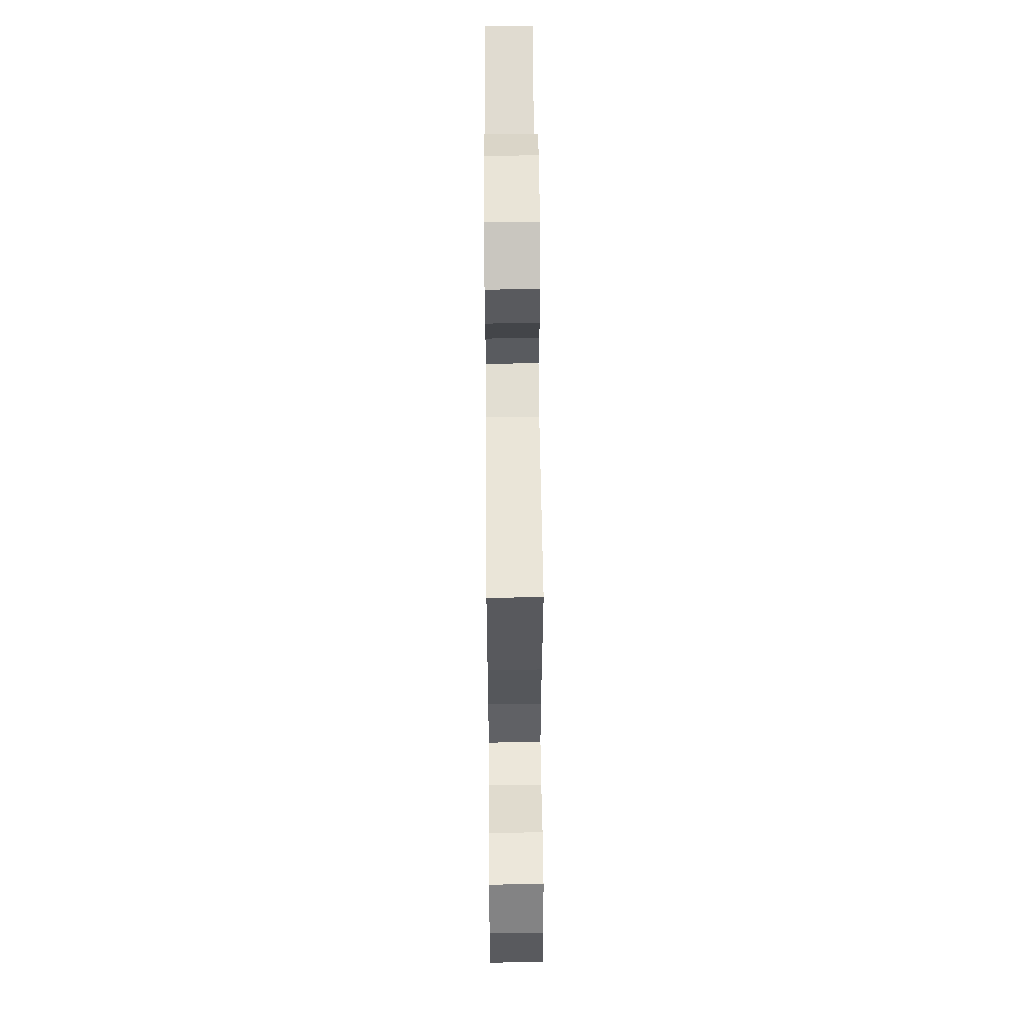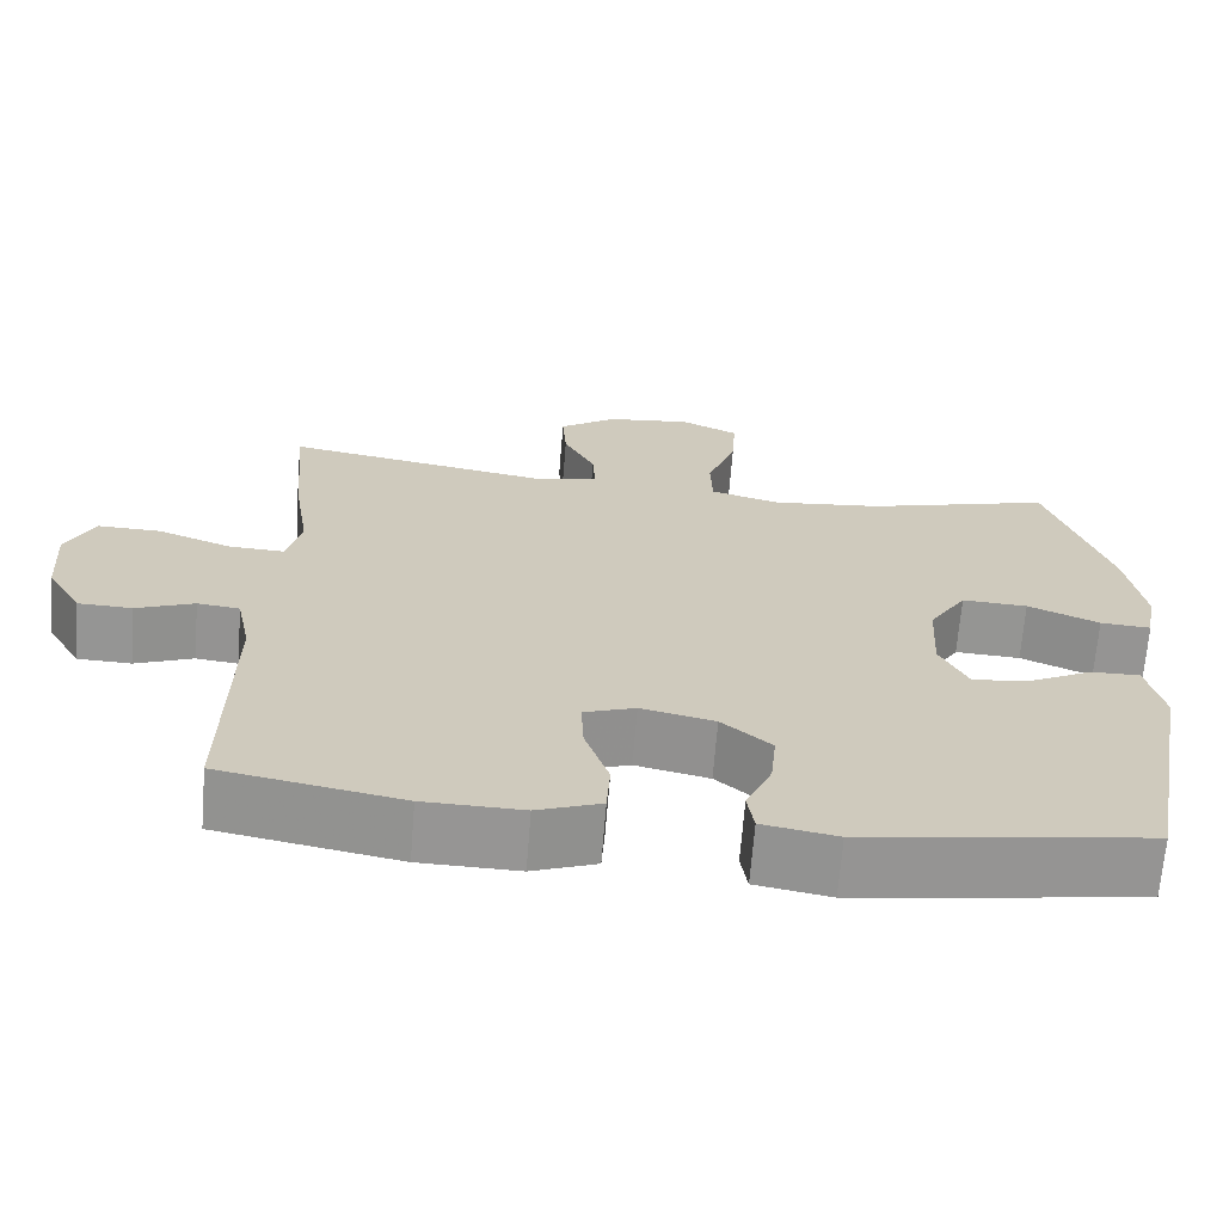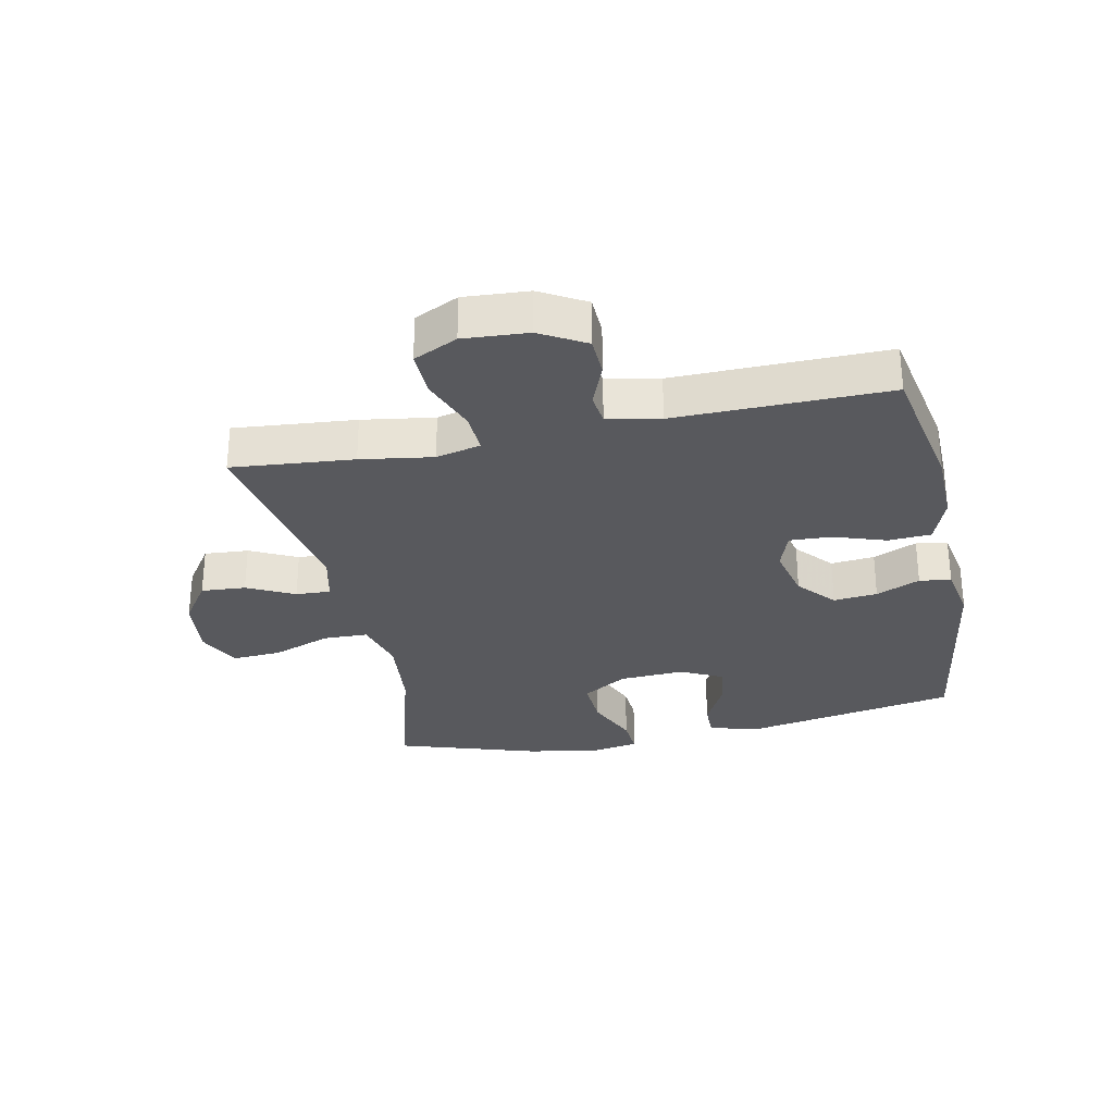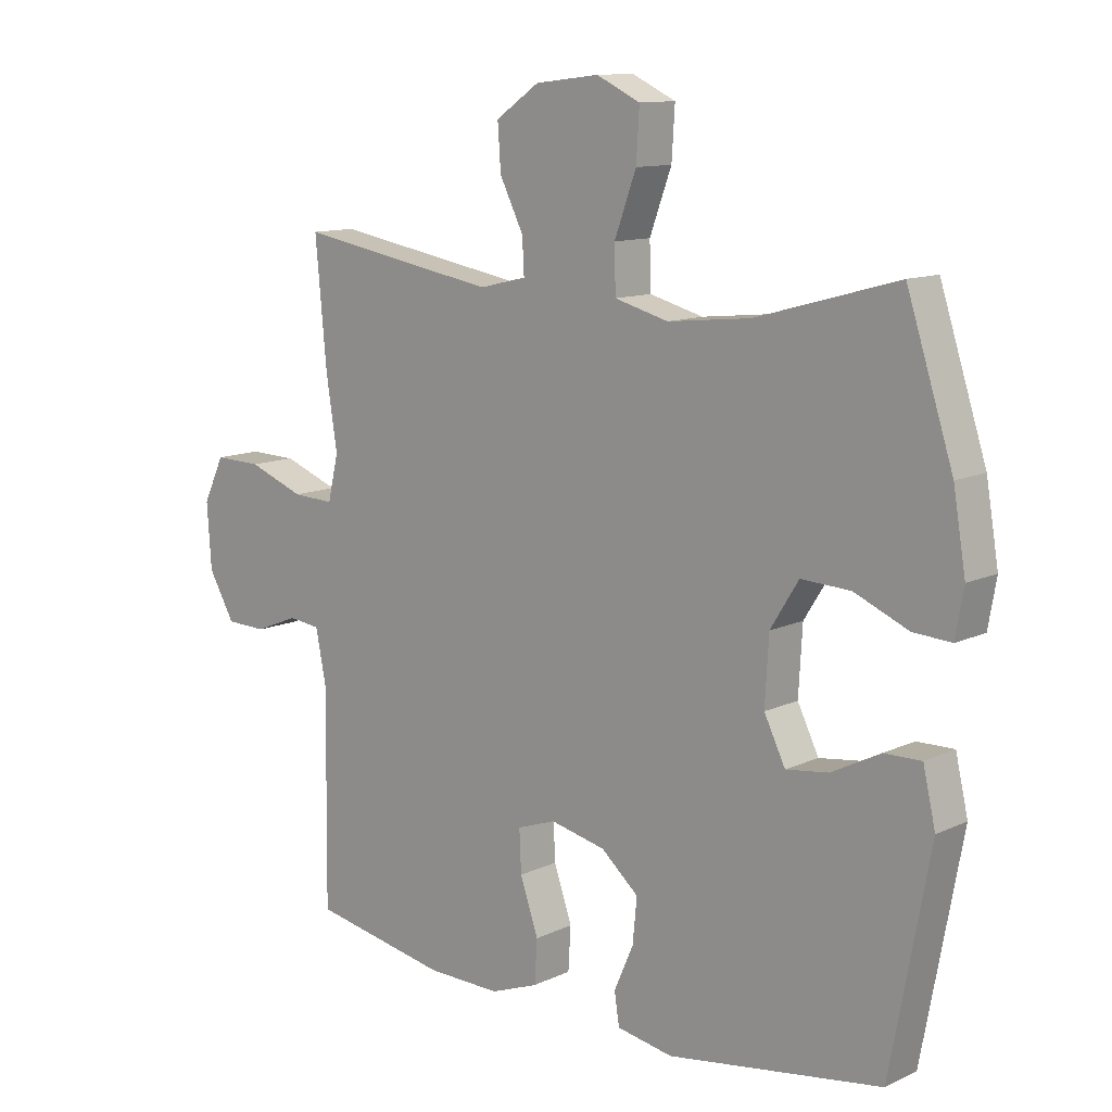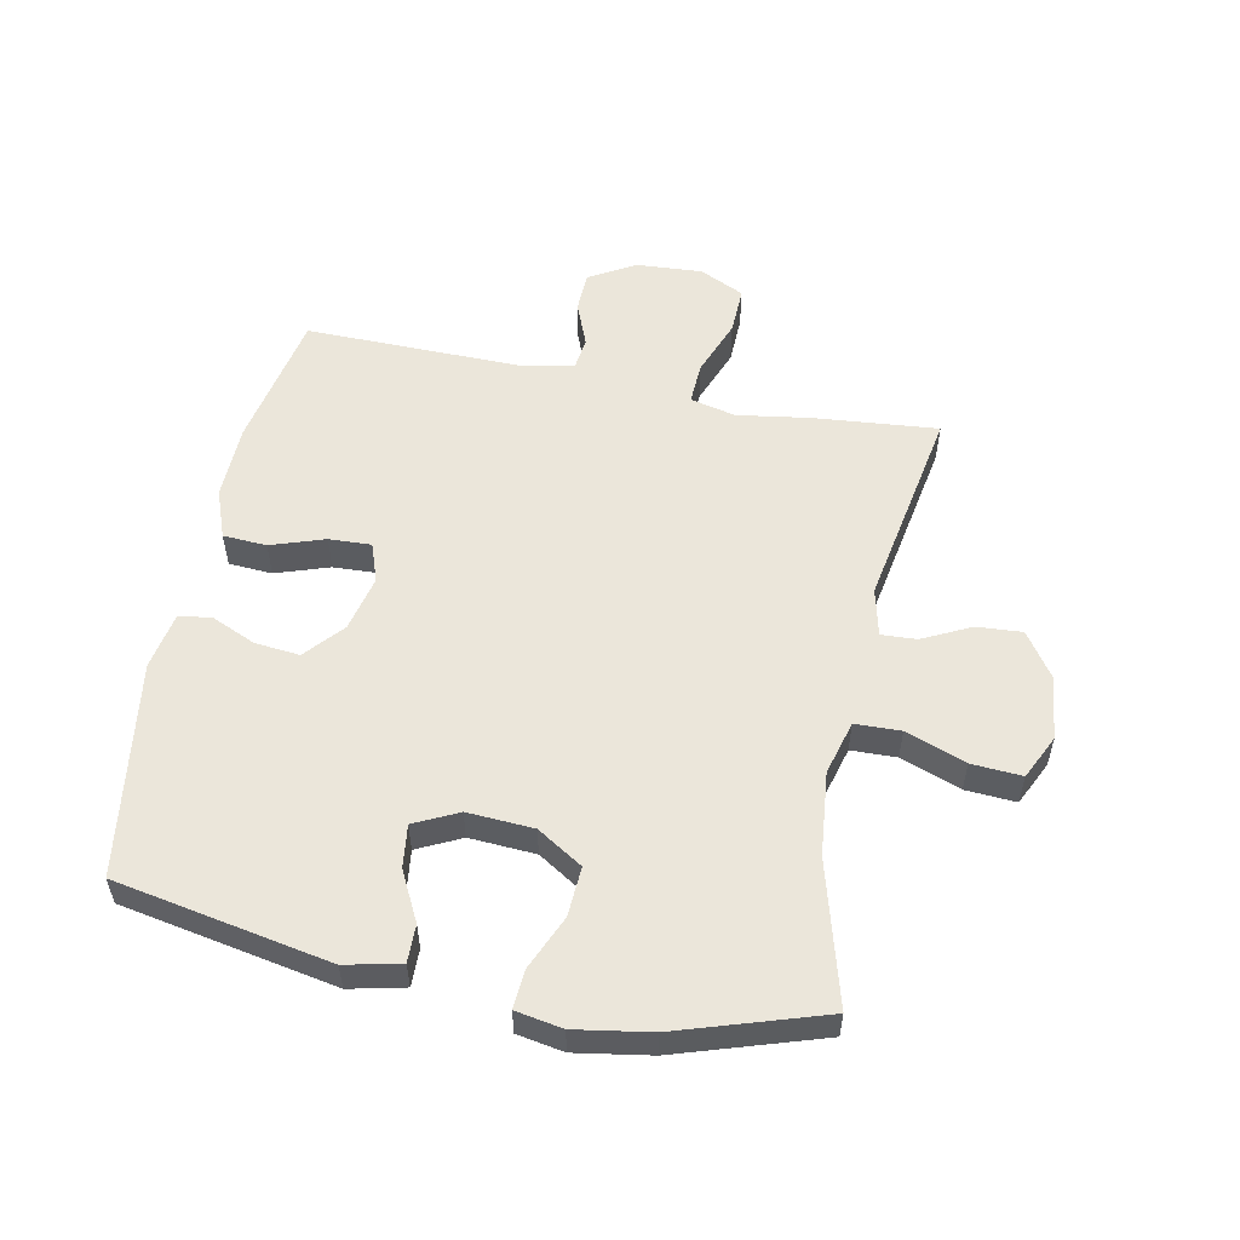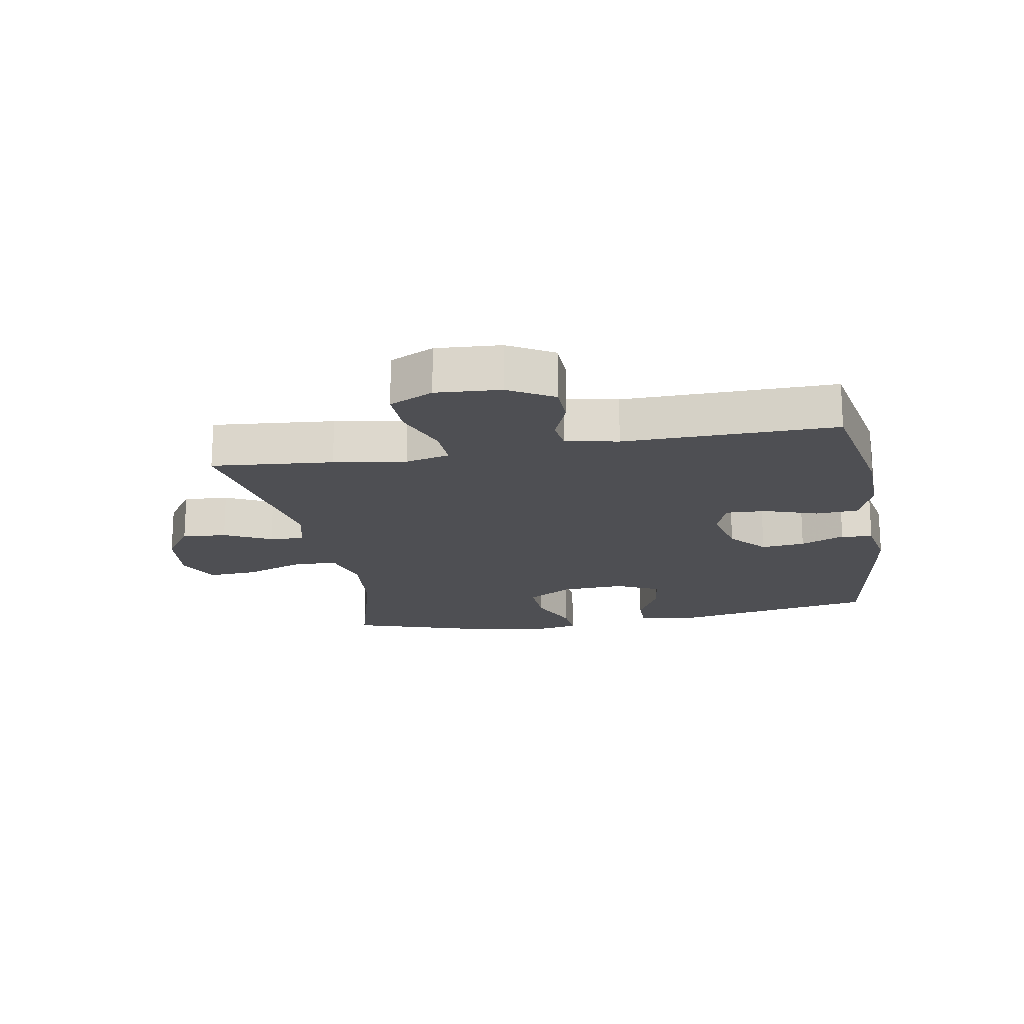
<metadata>
{"format":"obj","ext":"obj","renderer":"f3d","projection":"perspective","resolution":1024,"background":"white","views":[{"elev":54.5,"azim":89.5,"up":"+Z"},{"elev":-67.5,"azim":175.4,"up":"+Z"},{"elev":-29.8,"azim":101.9,"up":"+Y"},{"elev":11.6,"azim":-138.2,"up":"+Z"},{"elev":54.9,"azim":-78.5,"up":"+Y"},{"elev":-18.2,"azim":100.2,"up":"+Y"}]}
</metadata>
<code>
v -0.5 0.07 0.5
v -0.274 0.07 0.437
v -0.142 0.07 0.423
v -0.056 0.07 0.446
v -0.054 0.07 0.518
v -0.089 0.07 0.613
v -0.094 0.07 0.693
v -0.024 0.07 0.726
v 0.078 0.07 0.714
v 0.148 0.07 0.666
v 0.143 0.07 0.594
v 0.105 0.07 0.518
v 0.102 0.07 0.462
v 0.178 0.07 0.444
v 0.5 0.07 0.5
v 0.482 0.07 0.304
v 0.464 0.07 0.188
v 0.481 0.07 0.116
v 0.548 0.07 0.119
v 0.638 0.07 0.153
v 0.714 0.07 0.155
v 0.748 0.07 0.084
v 0.741 0.07 -0.02
v 0.699 0.07 -0.093
v 0.634 0.07 -0.095
v 0.564 0.07 -0.067
v 0.513 0.07 -0.073
v 0.496 0.07 -0.158
v 0.5 0.07 -0.5
v 0.281 0.07 -0.541
v 0.162 0.07 -0.543
v 0.085 0.07 -0.514
v 0.081 0.07 -0.445
v 0.11 0.07 -0.36
v 0.113 0.07 -0.293
v 0.051 0.07 -0.271
v -0.038 0.07 -0.291
v -0.098 0.07 -0.343
v -0.091 0.07 -0.414
v -0.06 0.07 -0.485
v -0.068 0.07 -0.536
v -0.158 0.07 -0.552
v -0.5 0.07 -0.5
v -0.563 0.07 -0.16
v -0.543 0.07 -0.073
v -0.484 0.07 -0.074
v -0.406 0.07 -0.114
v -0.338 0.07 -0.123
v -0.304 0.07 -0.054
v -0.31 0.07 0.051
v -0.355 0.07 0.123
v -0.434 0.07 0.119
v -0.52 0.07 0.082
v -0.581 0.07 0.078
v -0.594 0.07 0.152
v -0.574 0.07 0.271
v -0.5 0 0.5
v -0.274 0 0.437
v -0.142 0 0.423
v -0.056 0 0.446
v -0.054 0 0.518
v -0.089 0 0.613
v -0.094 0 0.693
v -0.024 0 0.726
v 0.078 0 0.714
v 0.148 0 0.666
v 0.143 0 0.594
v 0.105 0 0.518
v 0.102 0 0.462
v 0.178 0 0.444
v 0.5 0 0.5
v 0.482 0 0.304
v 0.464 0 0.188
v 0.481 0 0.116
v 0.548 0 0.119
v 0.638 0 0.153
v 0.714 0 0.155
v 0.748 0 0.084
v 0.741 0 -0.02
v 0.699 0 -0.093
v 0.634 0 -0.095
v 0.564 0 -0.067
v 0.513 0 -0.073
v 0.496 0 -0.158
v 0.5 0 -0.5
v 0.281 0 -0.541
v 0.162 0 -0.543
v 0.085 0 -0.514
v 0.081 0 -0.445
v 0.11 0 -0.36
v 0.113 0 -0.293
v 0.051 0 -0.271
v -0.038 0 -0.291
v -0.098 0 -0.343
v -0.091 0 -0.414
v -0.06 0 -0.485
v -0.068 0 -0.536
v -0.158 0 -0.552
v -0.5 0 -0.5
v -0.563 0 -0.16
v -0.543 0 -0.073
v -0.484 0 -0.074
v -0.406 0 -0.114
v -0.338 0 -0.123
v -0.304 0 -0.054
v -0.31 0 0.051
v -0.355 0 0.123
v -0.434 0 0.119
v -0.52 0 0.082
v -0.581 0 0.078
v -0.594 0 0.152
v -0.574 0 0.271
f 55 56 1 2
f 52 53 54 55
f 51 52 55 2
f 50 51 2 3
f 49 50 3 4
f 48 49 4
f 44 45 46 47
f 44 47 48
f 43 44 48
f 42 43 48 4
f 39 40 41 42
f 38 39 42
f 31 32 33 34
f 31 34 35
f 28 29 30 31
f 27 28 31 35
f 23 24 25 26
f 23 26 27
f 22 23 27
f 19 20 21 22
f 18 19 22 27
f 17 18 27 35
f 14 15 16 17
f 13 14 17 35
f 9 10 11 12
f 9 12 13
f 5 6 7 8
f 4 5 8 9
f 38 42 4 9
f 9 13 35 36
f 9 36 37
f 9 37 38
f 58 57 112 111
f 111 110 109 108
f 58 111 108 107
f 59 58 107 106
f 60 59 106 105
f 60 105 104
f 103 102 101 100
f 104 103 100
f 104 100 99
f 60 104 99 98
f 98 97 96 95
f 98 95 94
f 90 89 88 87
f 91 90 87
f 87 86 85 84
f 91 87 84 83
f 82 81 80 79
f 83 82 79
f 83 79 78
f 78 77 76 75
f 83 78 75 74
f 91 83 74 73
f 73 72 71 70
f 91 73 70 69
f 68 67 66 65
f 69 68 65
f 64 63 62 61
f 65 64 61 60
f 65 60 98 94
f 92 91 69 65
f 93 92 65
f 94 93 65
f 1 57 58 2
f 2 58 59 3
f 3 59 60 4
f 4 60 61 5
f 5 61 62 6
f 6 62 63 7
f 7 63 64 8
f 8 64 65 9
f 9 65 66 10
f 10 66 67 11
f 11 67 68 12
f 12 68 69 13
f 13 69 70 14
f 14 70 71 15
f 15 71 72 16
f 16 72 73 17
f 17 73 74 18
f 18 74 75 19
f 19 75 76 20
f 20 76 77 21
f 21 77 78 22
f 22 78 79 23
f 23 79 80 24
f 24 80 81 25
f 25 81 82 26
f 26 82 83 27
f 27 83 84 28
f 28 84 85 29
f 29 85 86 30
f 30 86 87 31
f 31 87 88 32
f 32 88 89 33
f 33 89 90 34
f 34 90 91 35
f 35 91 92 36
f 36 92 93 37
f 37 93 94 38
f 38 94 95 39
f 39 95 96 40
f 40 96 97 41
f 41 97 98 42
f 42 98 99 43
f 43 99 100 44
f 44 100 101 45
f 45 101 102 46
f 46 102 103 47
f 47 103 104 48
f 48 104 105 49
f 49 105 106 50
f 50 106 107 51
f 51 107 108 52
f 52 108 109 53
f 53 109 110 54
f 54 110 111 55
f 55 111 112 56
f 56 112 57 1

</code>
